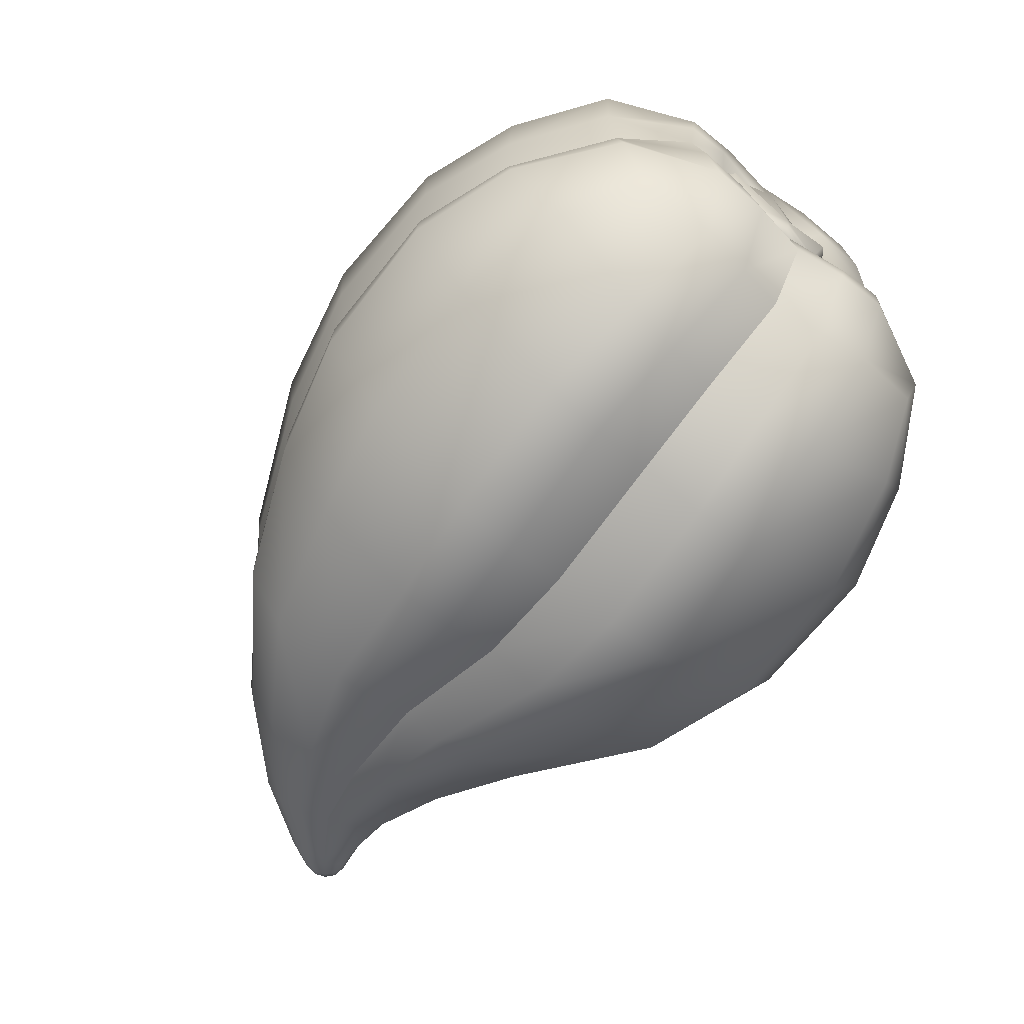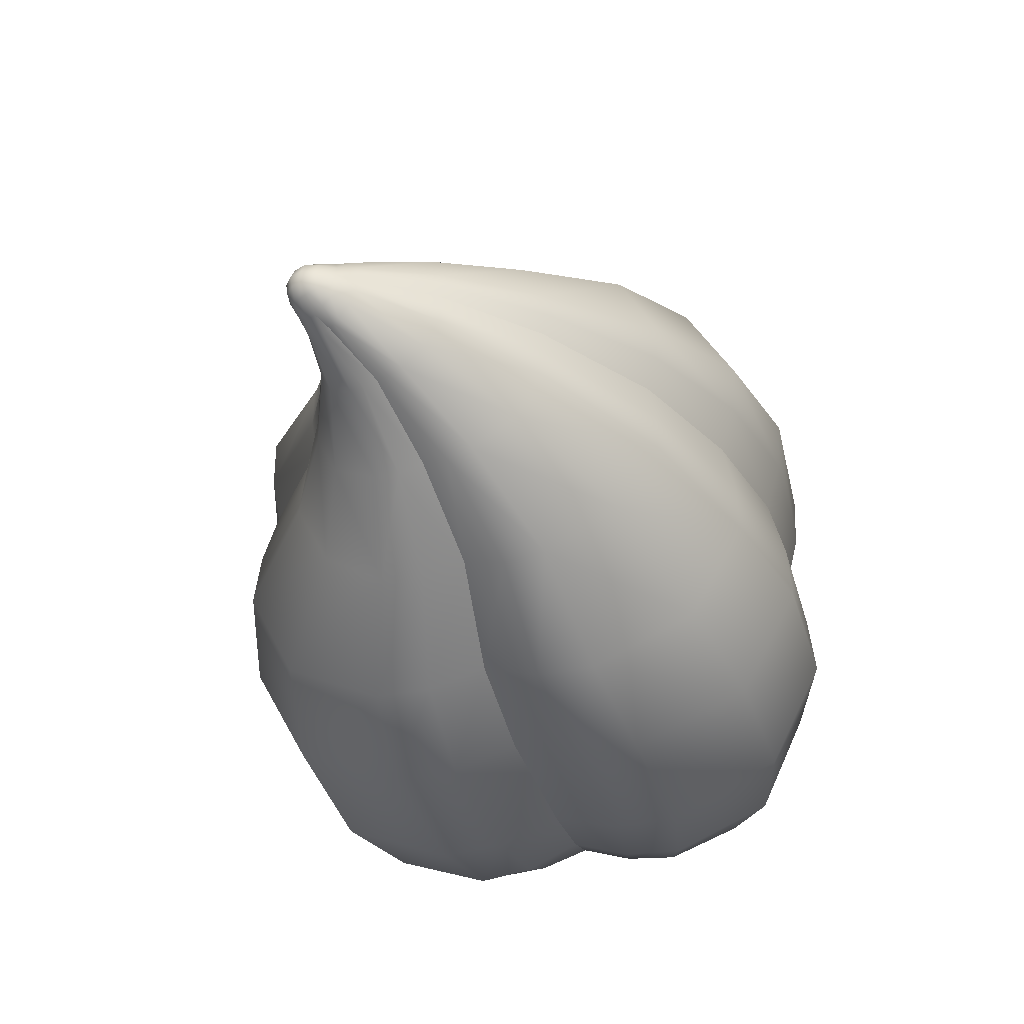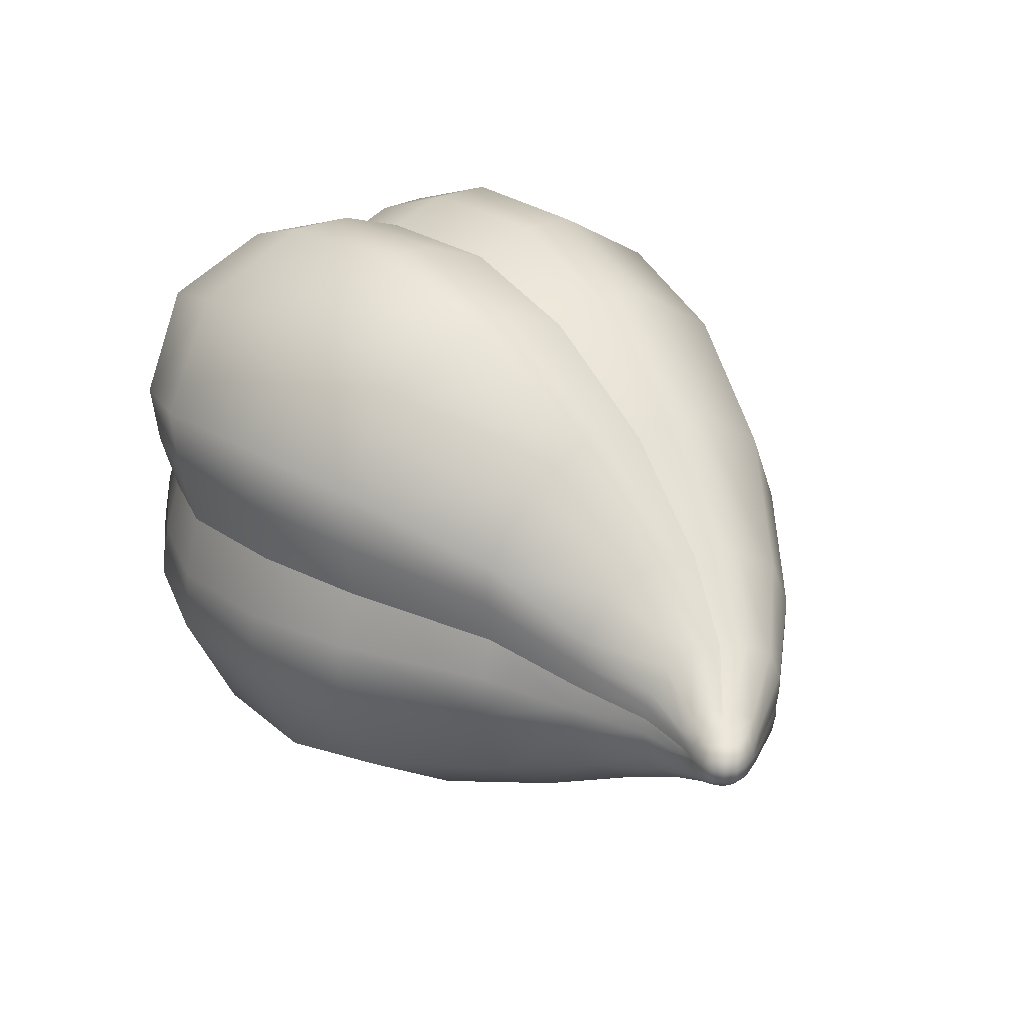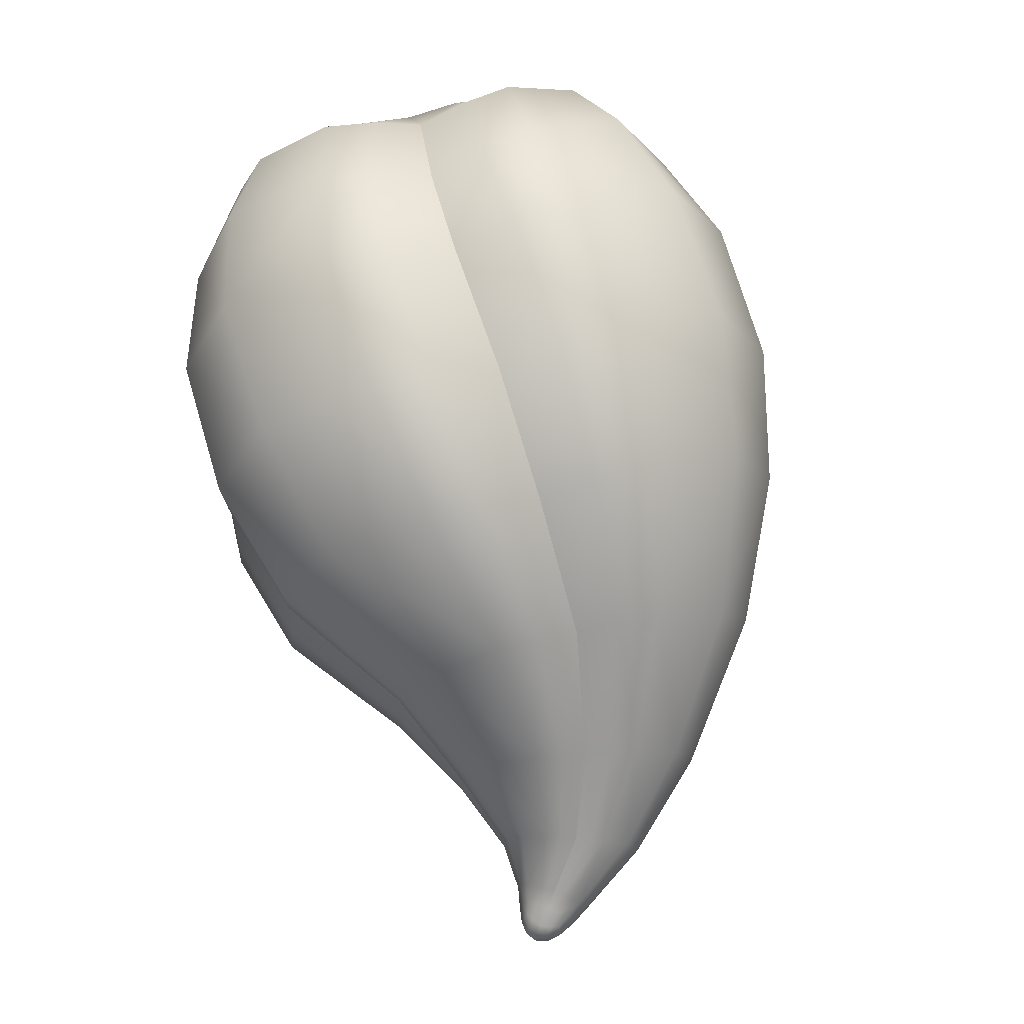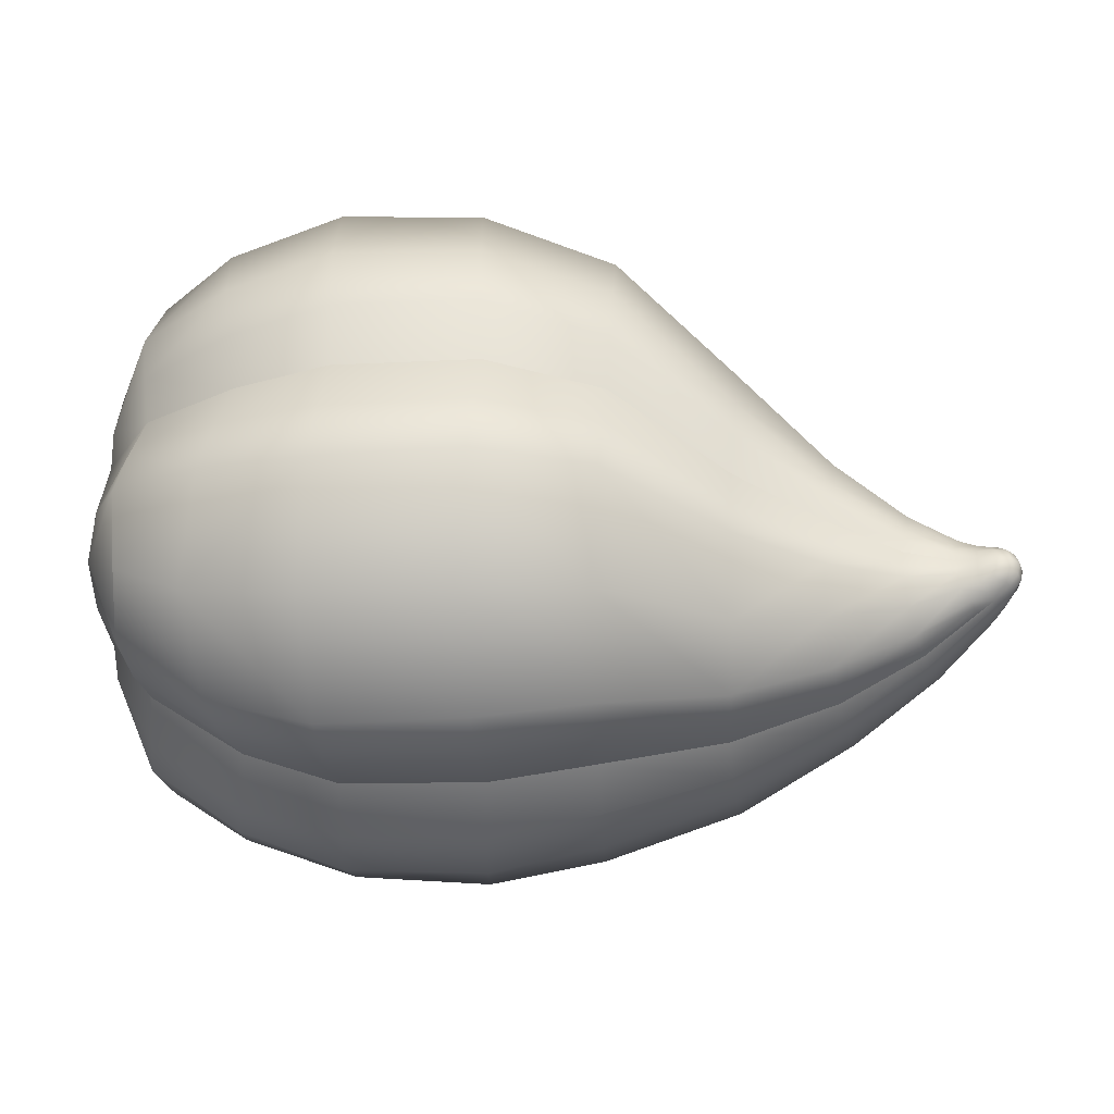
<metadata>
{"format":"obj","ext":"obj","renderer":"f3d","projection":"perspective","resolution":1024,"background":"white","views":[{"elev":-69.1,"azim":-132.3,"up":"+Y"},{"elev":-44.1,"azim":102.3,"up":"+Y"},{"elev":24.3,"azim":48.9,"up":"+Y"},{"elev":71.4,"azim":72.0,"up":"+Y"},{"elev":51.3,"azim":1.9,"up":"+Z"}]}
</metadata>
<code>
g default
v -0.8497 0.6337 0.5182
v -0.8497 -0.4787 0.5739
v -0.7997 0.578 -0.5931
v -0.7997 -0.5344 -0.5374
v 1.828 -0.1813 0.3174
v 1.828 -0.2962 0.3231
v 1.76 -0.1768 0.4068
v 1.76 -0.2917 0.4125
v -0.5705 -0.7892 0.3579
v -0.5384 -0.7871 -0.3579
v -0.5181 -0.3055 -0.8362
v -0.5198 0.411 -0.8342
v 1.82 -0.2803 0.2718
v 1.82 -0.2023 0.2679
v 1.789 -0.1479 0.306
v 1.789 -0.3306 0.3152
v 1.849 -0.2725 0.3669
v 1.849 -0.2006 0.3633
v 1.806 -0.2697 0.4228
v 1.806 -0.1978 0.4192
v 1.842 -0.2345 0.4051
v -0.9654 0.06924 0.3808
v -0.9476 0.4457 -0.03496
v -0.8756 -0.2405 0.6435
v -0.8614 -0.5729 0.3432
v -0.9476 -0.3469 0.004754
v -0.9298 0.02956 -0.411
v -0.8325 -0.6051 -0.3004
v -0.8183 -0.3044 -0.6324
v -0.8325 0.6721 -0.3644
v -0.8183 0.3397 -0.6647
v -0.5712 0.7256 -0.6703
v -0.4618 0.05276 -0.7802
v -0.568 -0.6212 -0.6742
v 1.828 -0.2413 0.2697
v 1.808 -0.314 0.286
v 1.844 -0.2719 0.3239
v 1.808 -0.1673 0.2786
v 1.844 -0.2054 0.3205
v 1.824 -0.1714 0.3443
v 1.856 -0.2363 0.3691
v 1.834 -0.1974 0.3963
v 1.824 -0.3033 0.351
v 1.834 -0.2724 0.4001
v 1.811 -0.2334 0.4273
v 1.785 -0.3008 0.4027
v 1.765 -0.2668 0.4265
v 1.785 -0.1688 0.3961
v 1.765 -0.2003 0.4232
v 1.72 -0.1616 0.3928
v 1.713 -0.2337 0.4204
v 1.72 -0.3083 0.4002
v -0.5322 0.04807 0.7904
v -0.6283 -0.6252 0.6713
v -0.6315 0.7216 0.6752
v -0.4951 -0.7357 0.002831
v 1.765 -0.3364 0.3454
v 1.765 -0.1391 0.3355
v -0.4989 0.8365 0.007364
v -0.9878 0.4148 0.314
v -0.8242 0.07975 0.5904
v -0.5745 0.8877 0.3627
v -0.7973 0.6491 -0.0384
v -0.5949 0.406 0.8411
v -0.7973 -0.5496 0.02167
v -0.5932 -0.3105 0.839
v -0.7704 0.01973 -0.6072
v -0.9878 -0.2812 0.3489
v -0.9566 -0.3161 -0.3464
v -0.9566 0.3799 -0.3813
v 1.851 -0.2385 0.3248
v -0.5424 0.8898 -0.353
v 1.743 -0.1448 0.3668
v 1.81 -0.1671 0.3748
v 1.81 -0.3047 0.3817
v 1.743 -0.3276 0.3759
v 1.769 -0.2332 0.4316
v 1.711 -0.2732 0.414
v 1.711 -0.1951 0.4101
v -0.8756 0.4037 0.6112
v -0.8614 0.7044 0.2792
v -0.1576 0.05767 -0.8688
v 1.794 -0.2374 0.2097
v -0.1785 0.463 -0.9268
v 1.794 -0.1861 0.2129
v -0.2076 0.8187 -0.7391
v 1.781 -0.1402 0.2296
v -0.1764 -0.3469 -0.9327
v 1.794 -0.288 0.218
v 1.781 -0.332 0.2392
v -0.2037 -0.7055 -0.7503
v 1.646 -0.2277 0.4026
v -0.2371 0.04451 0.9059
v 1.652 -0.1768 0.3987
v -0.2634 0.449 0.9677
v 1.666 -0.1327 0.3789
v -0.2758 0.8074 0.7835
v 1.652 -0.2787 0.4038
v -0.2613 -0.3609 0.9618
v -0.2719 -0.7167 0.7724
v 1.666 -0.3245 0.3885
v -0.2356 -0.9002 0.4151
v 1.691 -0.3494 0.3561
v -0.195 -0.8372 0.01204
v 1.721 -0.3571 0.3103
v 1.753 -0.3537 0.2747
v -0.1993 -0.8942 -0.394
v 1.692 -0.1111 0.3421
v -0.2405 0.9962 0.429
v 1.72 -0.1083 0.2999
v -0.1996 0.9393 0.02502
v -0.2042 1.002 -0.3801
v 1.753 -0.1151 0.2627
v -0.9433 0.05994 0.1951
v -0.9052 0.224 0.1311
v -0.9332 0.2728 -0.04004
v -0.9052 -0.1097 0.1478
v -0.9332 -0.1754 -0.01758
v -0.8902 -0.1264 -0.1855
v -0.9232 0.0375 -0.2527
v -0.8902 0.2073 -0.2023
v 0.2491 0.9779 -0.3922
v 0.2416 0.7818 -0.7459
v 0.2741 0.419 -0.9217
v 0.2918 0.01476 -0.85
v 0.275 -0.3928 -0.9002
v 0.2432 -0.7458 -0.7054
v 0.2512 -0.9229 -0.3418
v 0.2528 -0.852 0.06293
v 0.2147 -0.9014 0.4691
v 0.1747 -0.7055 0.8207
v 0.1898 -0.3426 0.9986
v 0.2119 0.06177 0.9288
v 0.1889 0.4692 0.9772
v 0.1731 0.8222 0.7803
v 0.2127 0.9993 0.4188
v 0.2509 0.9286 0.01579
v 0.6723 0.8216 -0.3495
v 0.6706 0.6406 -0.6594
v 0.6786 0.3144 -0.8087
v 0.6626 -0.04289 -0.738
v 0.6507 -0.4055 -0.7739
v 0.618 -0.7142 -0.5939
v 0.6069 -0.864 -0.268
v 0.5909 -0.7927 0.08915
v 0.5694 -0.8278 0.4514
v 0.5475 -0.646 0.76
v 0.5631 -0.3206 0.9105
v 0.5805 0.03661 0.8399
v 0.591 0.3993 0.8757
v 0.6001 0.7088 0.6944
v 0.6348 0.8578 0.3698
v 0.6521 0.7864 0.01277
v 1.058 -0.1238 -0.554
v 1.06 -0.3909 -0.5685
v 1.047 -0.6188 -0.4351
v 1.014 -0.7282 -0.1967
v 0.9813 0.2017 0.6059
v 1.01 0.4289 0.4738
v 1.025 0.541 0.2725
v 1.035 0.4996 0.008471
v 1.083 0.1394 -0.5941
v 1.091 0.3793 -0.4831
v 1.069 0.5135 -0.2564
v 0.961 -0.06449 0.5895
v 0.9577 -0.3286 0.6314
v 0.9654 -0.5691 0.5218
v 0.9699 -0.7008 0.3323
v 0.9823 -0.686 0.06552
v 1.436 0.1164 -0.2202
v 1.443 -0.03513 -0.2874
v 1.431 -0.2016 -0.2809
v 1.418 -0.3679 -0.2719
v 1.389 -0.5097 -0.191
v 1.351 -0.5771 -0.04436
v 1.314 -0.5687 0.1176
v 1.276 -0.5563 0.2793
v 1.248 -0.4706 0.4182
v 1.243 -0.3192 0.486
v 1.255 -0.1528 0.4796
v 1.268 0.01351 0.4705
v 1.295 0.1555 0.3889
v 1.335 0.2228 0.2429
v 1.373 0.2144 0.08105
v 1.41 0.202 -0.08076
v -0.9718 0.05862 0.1688
v -0.938 0.2044 0.1119
v -0.9629 0.2478 -0.04012
v -0.938 -0.09208 0.1268
v -0.9629 -0.1505 -0.02016
v -0.9247 -0.1069 -0.1694
v -0.954 0.03868 -0.229
v -0.9247 0.1895 -0.1842
v -0.9559 0.03484 0.01423
v -0.9591 0.2642 -0.2595
v -0.9591 -0.1888 -0.2368
v -0.9795 -0.1661 0.2158
v -0.9795 0.2869 0.1931
v -0.9625 -0.3449 -0.1706
v -0.8149 -0.5997 -0.1382
v -0.5167 -0.7906 -0.1776
v -0.1971 -0.8987 -0.1912
v 0.252 -0.9206 -0.1386
v 0.5978 -0.8577 -0.08801
v 0.9973 -0.729 -0.06452
v 1.331 -0.587 0.0373
v 1.737 -0.3598 0.2927
v 1.706 -0.3576 0.3334
v 1.294 -0.5766 0.1991
v 0.9751 -0.7153 0.1999
v 0.579 -0.8396 0.2717
v 0.2338 -0.9099 0.2669
v -0.2152 -0.9017 0.2134
v -0.5328 -0.7917 0.1803
v -0.8294 -0.5835 0.1835
v -0.9781 -0.3275 0.177
v -0.9533 -0.1436 -0.3863
v -0.7938 -0.1429 -0.6316
v -0.4892 -0.1263 -0.8237
v -0.1662 -0.1445 -0.9182
v 0.2842 -0.1895 -0.8926
v 0.6575 -0.225 -0.7715
v 1.06 -0.258 -0.5728
v 1.426 -0.2852 -0.2836
v 1.795 -0.2628 0.212
v 1.795 -0.2118 0.2095
v 1.439 -0.1188 -0.2914
v 1.072 0.007202 -0.5855
v 0.6714 0.135 -0.7889
v 0.2837 0.2164 -0.9034
v -0.1672 0.2605 -0.9153
v -0.4901 0.2319 -0.8226
v -0.7938 0.1792 -0.6477
v -0.9533 0.2044 -0.4037
v -0.9625 0.4262 -0.2093
v -0.8149 0.6829 -0.2025
v -0.5207 0.8924 -0.1728
v -0.202 1.004 -0.1773
v 0.25 0.9864 -0.1891
v 0.6633 0.8334 -0.1698
v 1.053 0.5284 -0.125
v 1.392 0.2222 -0.000512
v 1.736 -0.1073 0.2811
v 1.706 -0.1053 0.3208
v 1.355 0.2326 0.1613
v 1.031 0.5421 0.1394
v 0.6446 0.8515 0.1899
v 0.2318 0.9971 0.2164
v -0.2201 1.001 0.2272
v -0.5368 0.8913 0.1851
v -0.8294 0.699 0.1193
v -0.9781 0.4436 0.1384
v -0.9873 0.2423 0.354
v -0.8505 0.2423 0.6126
v -0.5642 0.227 0.8312
v -0.251 0.2466 0.9543
v 0.1996 0.266 0.9705
v 0.5849 0.2187 0.8734
v 0.9702 0.0692 0.6092
v 1.26 -0.06917 0.4823
v 1.647 -0.2021 0.4024
v 1.647 -0.2531 0.405
v 1.247 -0.2355 0.49
v 0.9584 -0.196 0.622
v 0.5709 -0.1412 0.8908
v 0.2 -0.1399 0.9812
v -0.25 -0.1583 0.9513
v -0.5634 -0.1312 0.8301
v -0.8505 -0.07978 0.6287
v -0.9873 -0.1057 0.3715
v 1.627 0.008493 0.09535
v 1.655 -0.04085 0.01979
v 1.667 -0.129 -0.01707
v 1.666 -0.1779 -0.02049
v 1.661 -0.2263 -0.016
v 1.66 -0.275 -0.01613
v 1.656 -0.3232 -0.008363
v 1.634 -0.4062 0.03618
v 1.601 -0.4461 0.1157
v 1.583 -0.4534 0.1593
v 1.566 -0.4441 0.202
v 1.548 -0.4479 0.2479
v 1.53 -0.4351 0.293
v 1.503 -0.3859 0.368
v 1.491 -0.2978 0.4045
v 1.491 -0.249 0.4068
v 1.494 -0.2007 0.4012
v 1.497 -0.1519 0.4025
v 1.502 -0.1036 0.3958
v 1.523 -0.02047 0.3516
v 1.557 0.01932 0.2717
v 1.574 0.02642 0.2266
v 1.591 0.01704 0.1823
v 1.609 0.02101 0.1384
g FoodMediumLLowerArm
f 1 81 60 80
f 253 22 61 254
f 251 63 23 252
f 61 22 270 269
f 24 68 25 2
f 68 216 215 25
f 199 69 28 200
f 69 29 4 28
f 27 67 218 217
f 63 236 235 23
f 233 67 27 234
f 30 3 31 70
f 3 32 12 31
f 232 33 67 233
f 67 33 219 218
f 29 11 34 4
f 13 37 6 36
f 35 71 37 13
f 14 39 71 35
f 38 5 39 14
f 5 40 18 39
f 39 18 41 71
f 18 42 21 41
f 40 74 42 18
f 71 41 17 37
f 37 17 43 6
f 17 44 75 43
f 41 21 44 17
f 21 45 19 44
f 44 19 46 75
f 19 47 8 46
f 45 77 47 19
f 74 48 20 42
f 42 20 45 21
f 20 49 77 45
f 48 7 49 20
f 7 50 79 49
f 49 79 51 77
f 77 51 78 47
f 47 78 52 8
f 66 24 2 54
f 53 61 269 268
f 254 61 53 255
f 55 1 80 64
f 2 25 9 54
f 25 215 214 9
f 52 76 46 8
f 76 57 75 46
f 57 16 43 75
f 16 36 6 43
f 200 28 10 201
f 28 4 34 10
f 7 48 73 50
f 48 74 58 73
f 55 62 81 1
f 250 59 63 251
f 59 237 236 63
f 72 32 3 30
f 74 40 15 58
f 40 5 38 15
f 231 82 33 232
f 32 86 84 12
f 11 88 91 34
f 33 82 220 219
f 83 35 225
f 89 13 36 90
f 87 38 14 85
f 35 83 226
f 261 92 51
f 50 96 94 79
f 78 98 101 52
f 51 92 262
f 93 53 268 267
f 99 66 54 100
f 97 55 64 95
f 255 53 93 256
f 54 9 102 100
f 9 214 213 102
f 101 103 76 52
f 103 208 57 76
f 207 106 16 57
f 106 90 36 16
f 201 10 107 202
f 10 34 91 107
f 50 73 108 96
f 58 110 244
f 97 109 62 55
f 249 111 59 250
f 111 238 237 59
f 112 86 32 72
f 58 243 110
f 15 38 87 113
f 60 198 253
f 198 60 252
f 197 68 270
f 68 197 216
f 196 69 199
f 69 196 217
f 195 70 234
f 70 195 235
f 86 112 122 123
f 84 86 123 124
f 82 231 230 125
f 220 82 125 221
f 127 91 88 126
f 128 107 91 127
f 202 107 128 203
f 102 213 212 130
f 100 102 130 131
f 99 100 131 132
f 93 267 266 133
f 256 93 133 257
f 135 97 95 134
f 136 109 97 135
f 137 111 249 248
f 238 111 137 239
f 123 122 138 139
f 124 123 139 140
f 125 230 229 141
f 221 125 141 222
f 143 127 126 142
f 144 128 127 143
f 203 128 144 204
f 130 212 211 146
f 131 130 146 147
f 132 131 147 148
f 133 266 265 149
f 257 133 149 258
f 151 135 134 150
f 152 136 135 151
f 153 137 248 247
f 239 137 153 240
f 139 138 164 163
f 140 139 163 162
f 141 229 228 154
f 222 141 154 223
f 156 143 142 155
f 157 144 143 156
f 204 144 157 205
f 146 211 210 168
f 147 146 168 167
f 148 147 167 166
f 149 265 264 165
f 258 149 165 259
f 159 151 150 158
f 160 152 151 159
f 161 153 247 246
f 240 153 161 241
f 89 90 278 277
f 83 225 276 275
f 226 83 275 274
f 272 87 85 273
f 271 113 87 272
f 110 243 294 293
f 244 110 293 292
f 96 108 291 290
f 94 96 290 289
f 92 261 288 287
f 262 92 287 286
f 284 101 98 285
f 283 103 101 284
f 208 103 283 282
f 279 106 207 280
f 90 106 279 278
f 163 170 171 162
f 227 172 154 228
f 223 154 172 224
f 174 156 155 173
f 175 157 156 174
f 157 175 206 205
f 209 177 168 210
f 168 177 178 167
f 167 178 179 166
f 263 180 165 264
f 259 165 180 260
f 182 159 158 181
f 183 160 159 182
f 184 161 246 245
f 241 161 184 242
f 164 185 170 163
f 115 187 186 114
f 116 188 187 115
f 114 186 189 117
f 117 189 190 118
f 118 190 191 119
f 119 191 192 120
f 120 192 193 121
f 121 193 188 116
f 187 194 186
f 188 194 187
f 186 194 189
f 189 194 190
f 190 194 191
f 191 194 192
f 192 194 193
f 193 194 188
f 195 121 116 23
f 27 120 121 195
f 196 119 120 27
f 26 118 119 196
f 197 117 118 26
f 22 114 117 197
f 198 115 114 22
f 23 116 115 198
f 26 199 200 65
f 65 200 201 56
f 56 201 202 104
f 104 202 203 129
f 129 203 204 145
f 145 204 205 169
f 206 176 169 205
f 207 105 281 280
f 105 207 57
f 208 105 57
f 281 105 208 282
f 169 176 209 210
f 211 145 169 210
f 212 129 145 211
f 213 104 129 212
f 214 56 104 213
f 215 65 56 214
f 216 26 65 215
f 218 29 69 217
f 219 11 29 218
f 220 88 11 219
f 126 88 220 221
f 142 126 221 222
f 155 142 222 223
f 173 155 223 224
f 225 89 277 276
f 35 13 89 225
f 85 14 35 226
f 273 85 226 274
f 162 171 227 228
f 229 140 162 228
f 230 124 140 229
f 231 84 124 230
f 12 84 231 232
f 31 12 232 233
f 70 31 233 234
f 236 30 70 235
f 237 72 30 236
f 238 112 72 237
f 122 112 238 239
f 138 122 239 240
f 164 138 240 241
f 185 164 241 242
f 243 113 271 294
f 58 15 113 243
f 73 58 244 108
f 108 244 292 291
f 246 160 183 245
f 247 152 160 246
f 248 136 152 247
f 249 109 136 248
f 109 249 250 62
f 62 250 251 81
f 81 251 252 60
f 80 60 253 254
f 64 80 254 255
f 95 64 255 256
f 134 95 256 257
f 150 134 257 258
f 158 150 258 259
f 181 158 259 260
f 261 94 289 288
f 79 94 261 51
f 51 262 98 78
f 285 98 262 286
f 166 179 263 264
f 265 148 166 264
f 266 132 148 265
f 267 99 132 266
f 268 66 99 267
f 269 24 66 268
f 270 68 24 269
f 195 23 235
f 27 195 234
f 196 27 217
f 26 196 199
f 197 26 216
f 22 197 270
f 198 22 253
f 23 198 252
f 185 271 272 170
f 170 272 273 171
f 171 273 274 227
f 275 172 227 274
f 276 224 172 275
f 277 173 224 276
f 278 174 173 277
f 279 175 174 278
f 175 279 280 206
f 281 176 206 280
f 176 281 282 209
f 283 177 209 282
f 177 283 284 178
f 178 284 285 179
f 179 285 286 263
f 287 180 263 286
f 288 260 180 287
f 289 181 260 288
f 290 182 181 289
f 291 183 182 290
f 292 245 183 291
f 293 184 245 292
f 294 242 184 293
f 271 185 242 294

</code>
